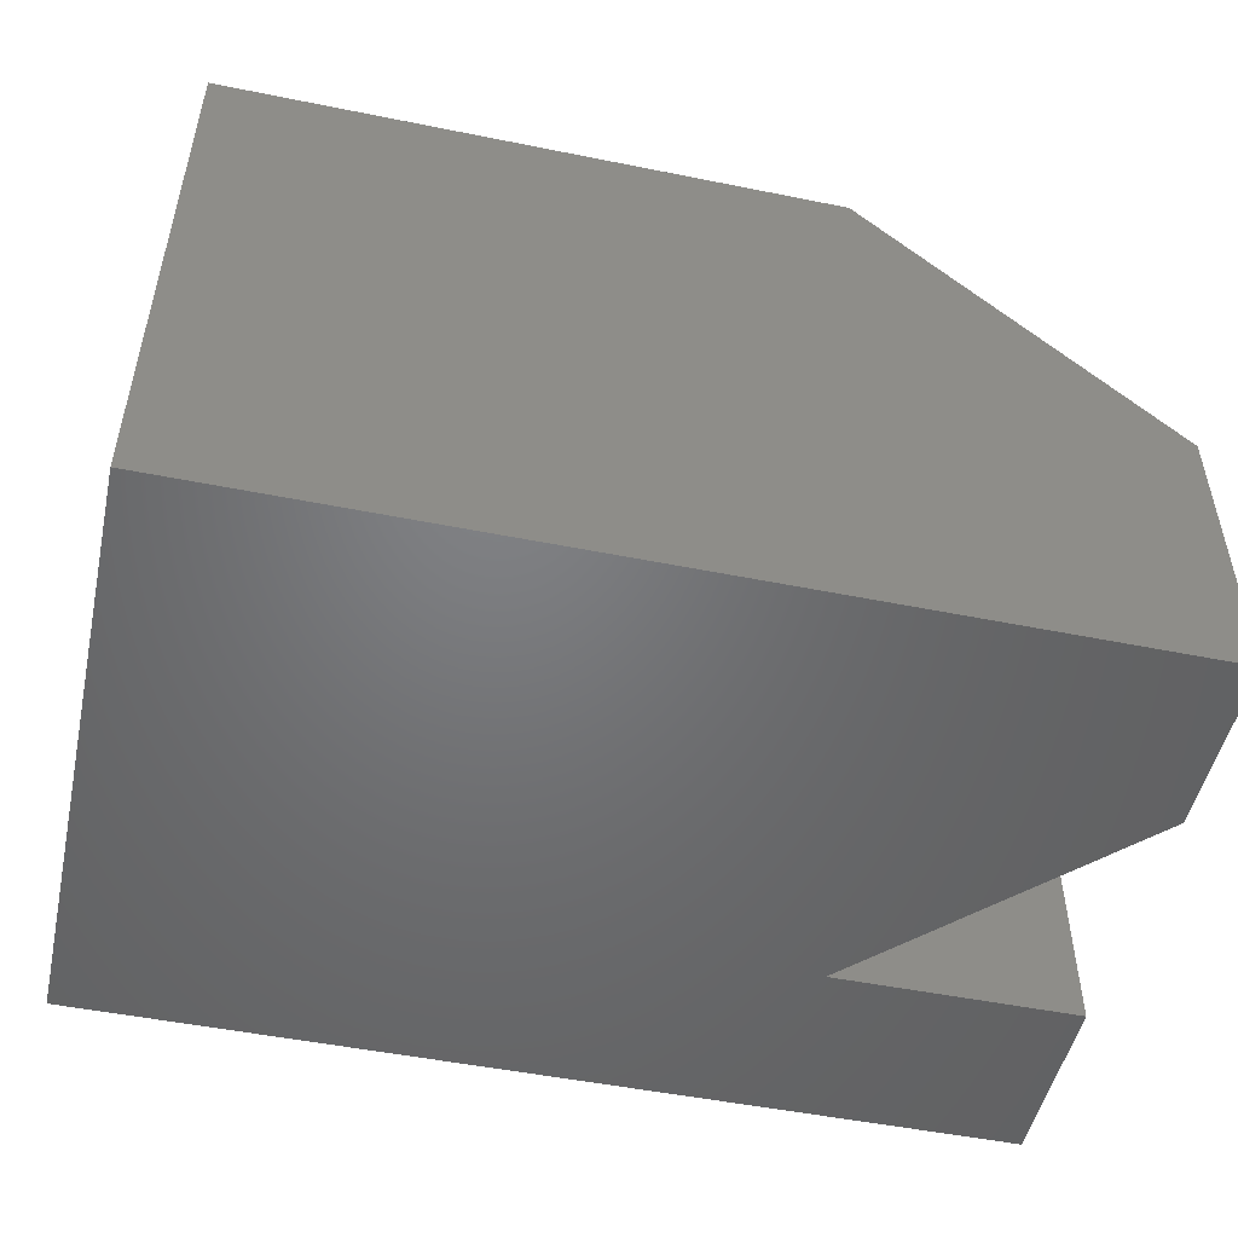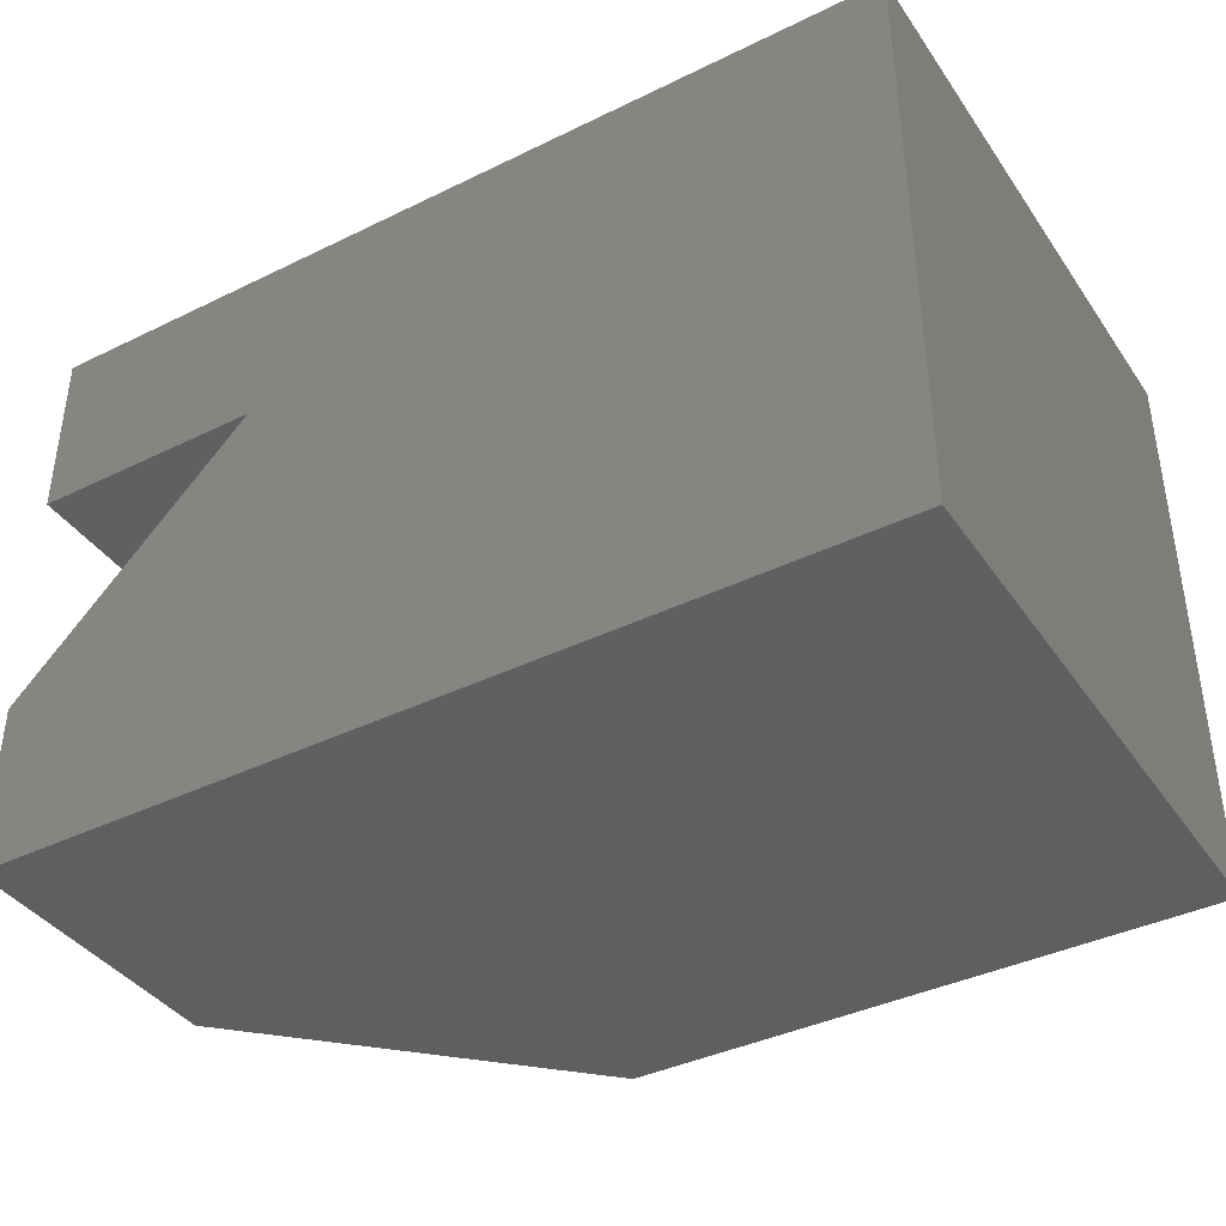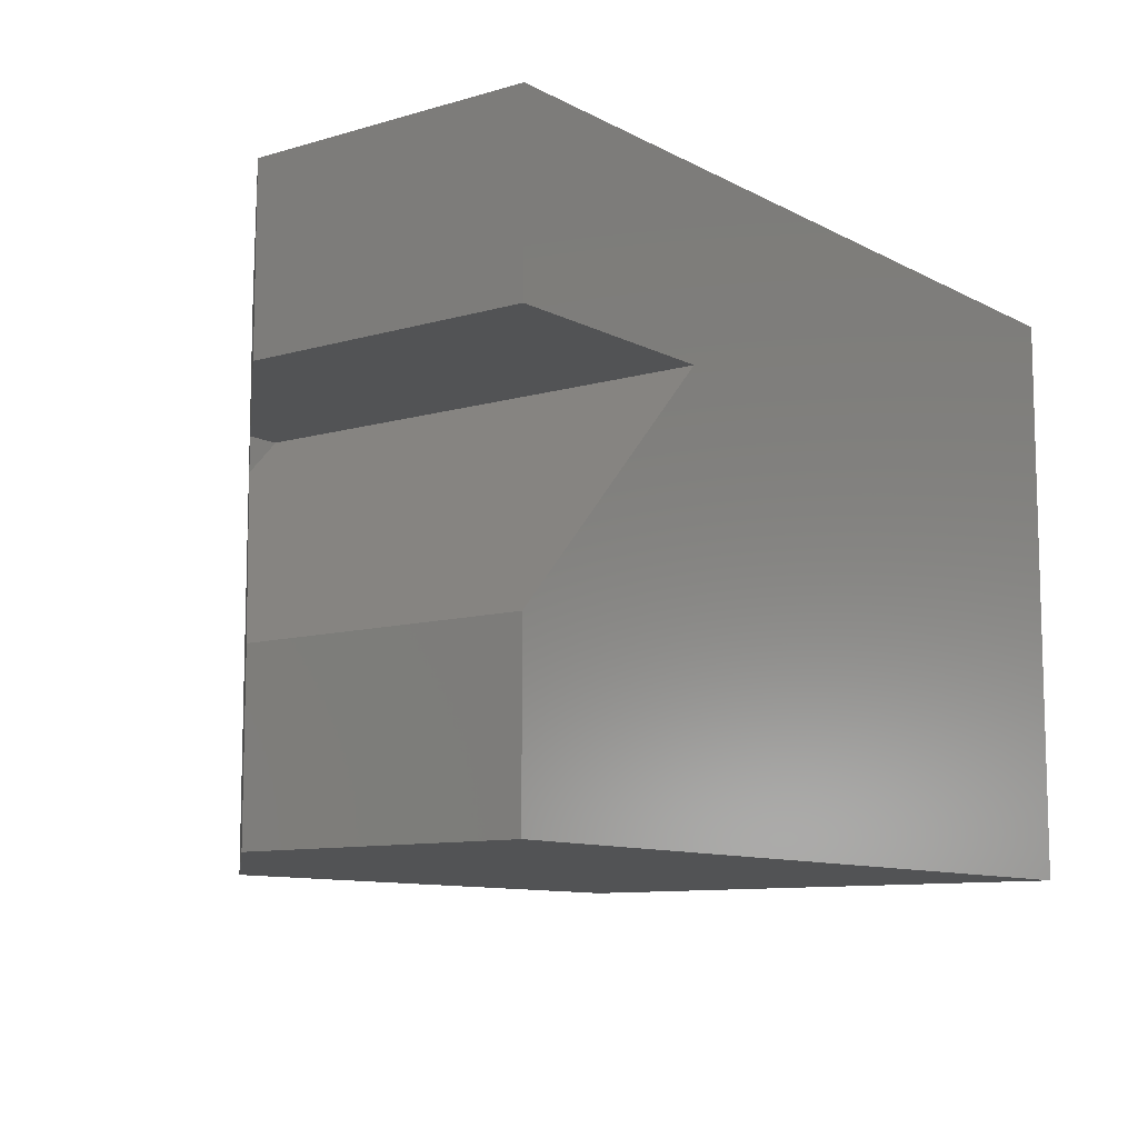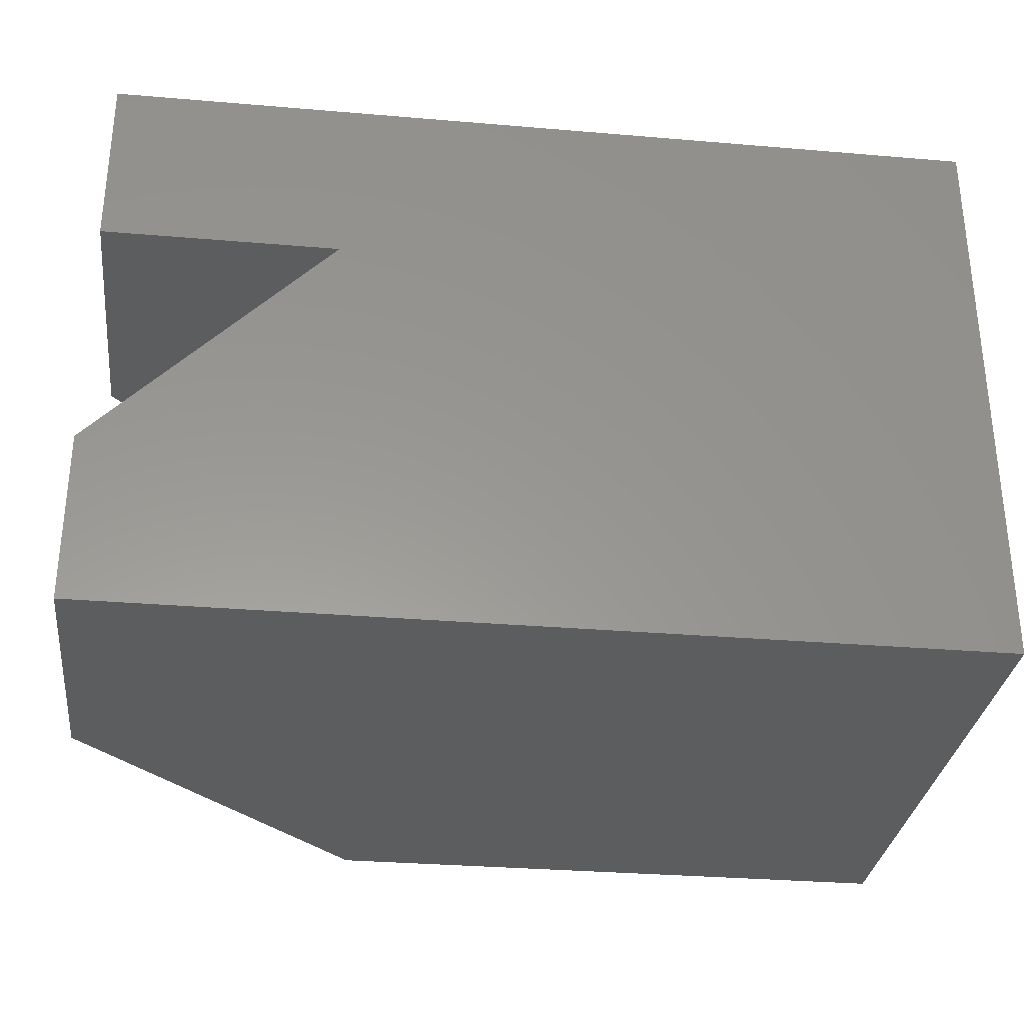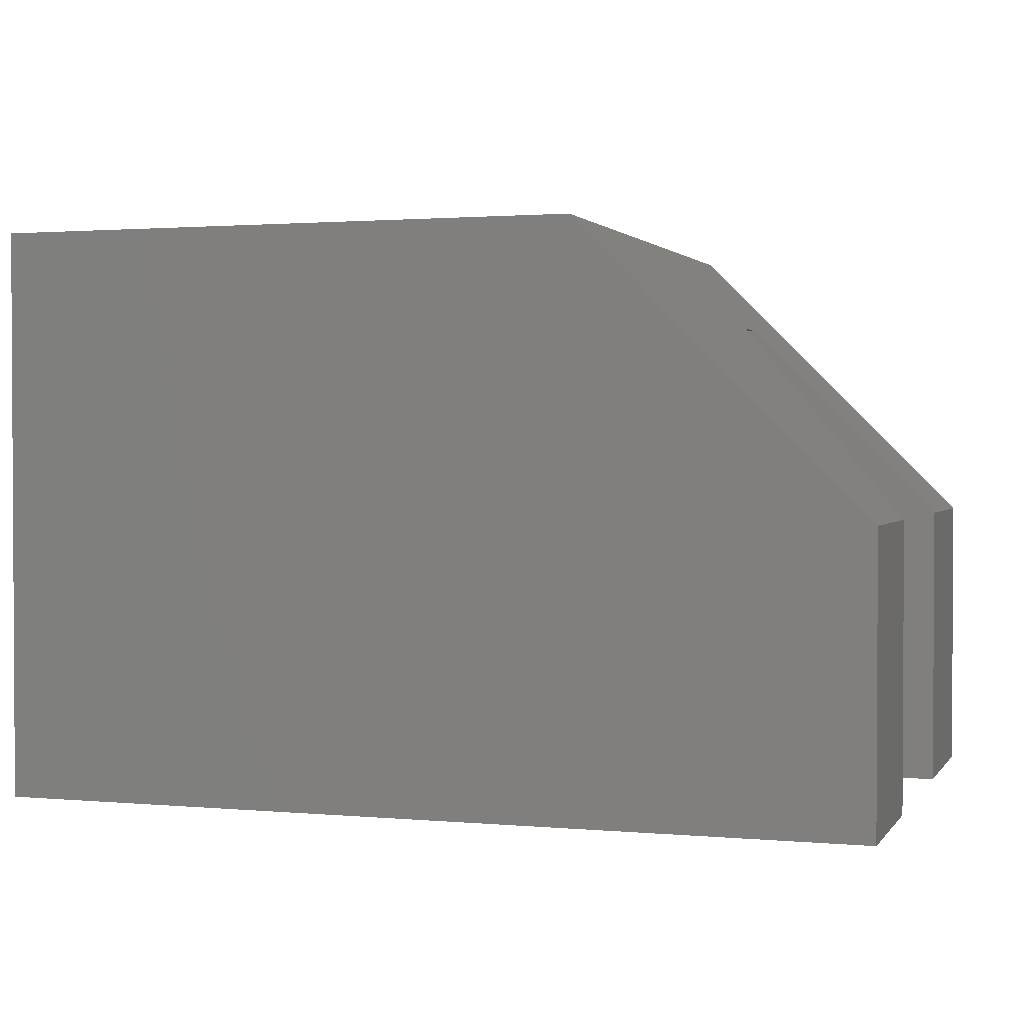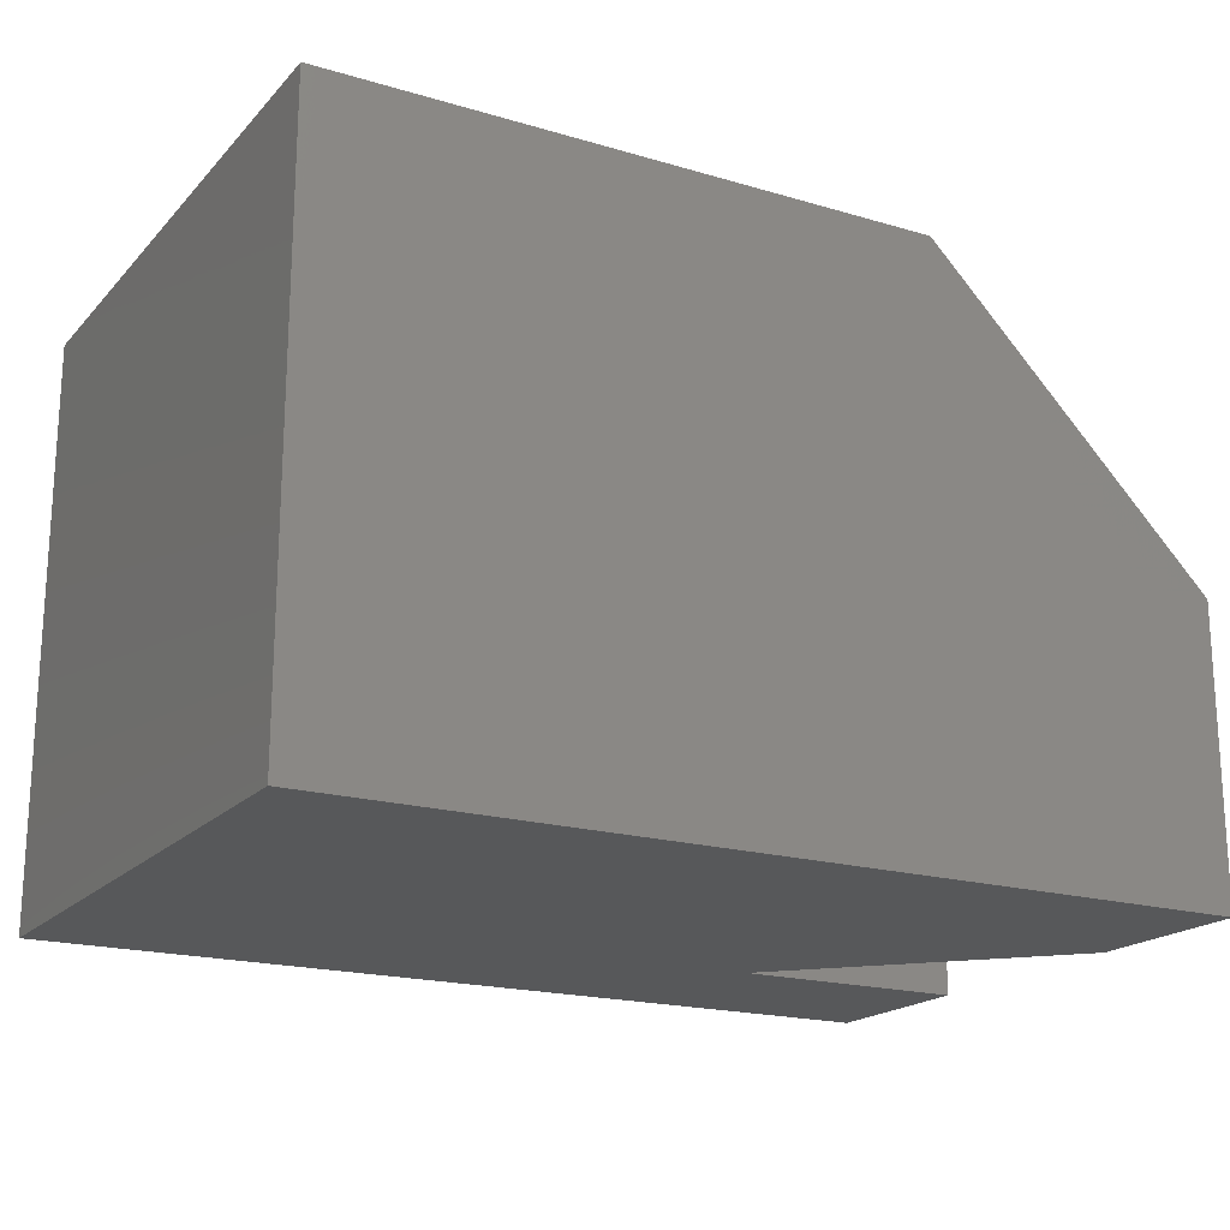
<metadata>
{"format":"stl","ext":"stl","renderer":"f3d","projection":"perspective","resolution":1024,"background":"white","views":[{"elev":-50.2,"azim":-12.5,"up":"+Z"},{"elev":-39.5,"azim":-148.8,"up":"+Y"},{"elev":-9.9,"azim":127.0,"up":"+Y"},{"elev":-31.2,"azim":173.1,"up":"+Y"},{"elev":1.7,"azim":18.1,"up":"+Z"},{"elev":-19.0,"azim":-29.1,"up":"+Z"}]}
</metadata>
<code>
# stl→obj: 28 verts, 42 faces
v -0.08413 -0.2598 -0.5194
v -1.027 -0.8571 -0.5194
v -1.027 -0.01587 -0.5194
v 0.2566 -0.8571 -0.5194
v 0.2566 -0.6085 -0.5194
v 0.2566 -0.01587 -0.5194
v 0.2566 -0.2598 -0.5194
v -1.027 0 -0.5194
v 0.2566 0 -0.5194
v 0.2566 -0.01587 -0.09965
v 0.2566 -0.2598 -0.09965
v -0.08413 -0.2598 0.1905
v -0.03351 -0.2598 0.1905
v -0.03351 -0.3116 0.1905
v 0.2566 -0.6085 -0.09965
v 0.2566 -0.8571 -0.09965
v -0.1631 -0.8571 0.3201
v -1.027 -0.8571 0.3201
v -1.027 -0.01587 0.3201
v -1.027 0 0.3201
v 0.2566 0 -0.09965
v -0.1631 -4.51e-17 0.3201
v 0.2566 -4.51e-17 -0.5194
v -1.027 -4.51e-17 -0.5194
v 0.2566 -4.51e-17 -0.09965
v -1.027 -4.51e-17 0.3201
v -0.1631 -0.01587 0.3201
v -0.1631 0 0.3201
f 1 2 3
f 1 4 2
f 1 5 4
f 6 7 1
f 6 1 3
f 6 3 8
f 6 8 9
f 10 7 6
f 10 11 7
f 11 1 7
f 12 11 13
f 12 1 11
f 14 1 12
f 15 5 1
f 15 1 14
f 15 4 5
f 15 16 4
f 17 2 4
f 17 4 16
f 17 18 2
f 3 18 19
f 3 2 18
f 3 19 20
f 3 20 8
f 10 6 9
f 10 9 21
f 22 23 24
f 22 25 23
f 22 24 26
f 17 16 15
f 14 17 15
f 13 11 10
f 27 14 13
f 27 13 10
f 27 17 14
f 13 14 12
f 19 17 27
f 19 18 17
f 19 27 28
f 19 28 20
f 27 10 21
f 27 21 28

</code>
